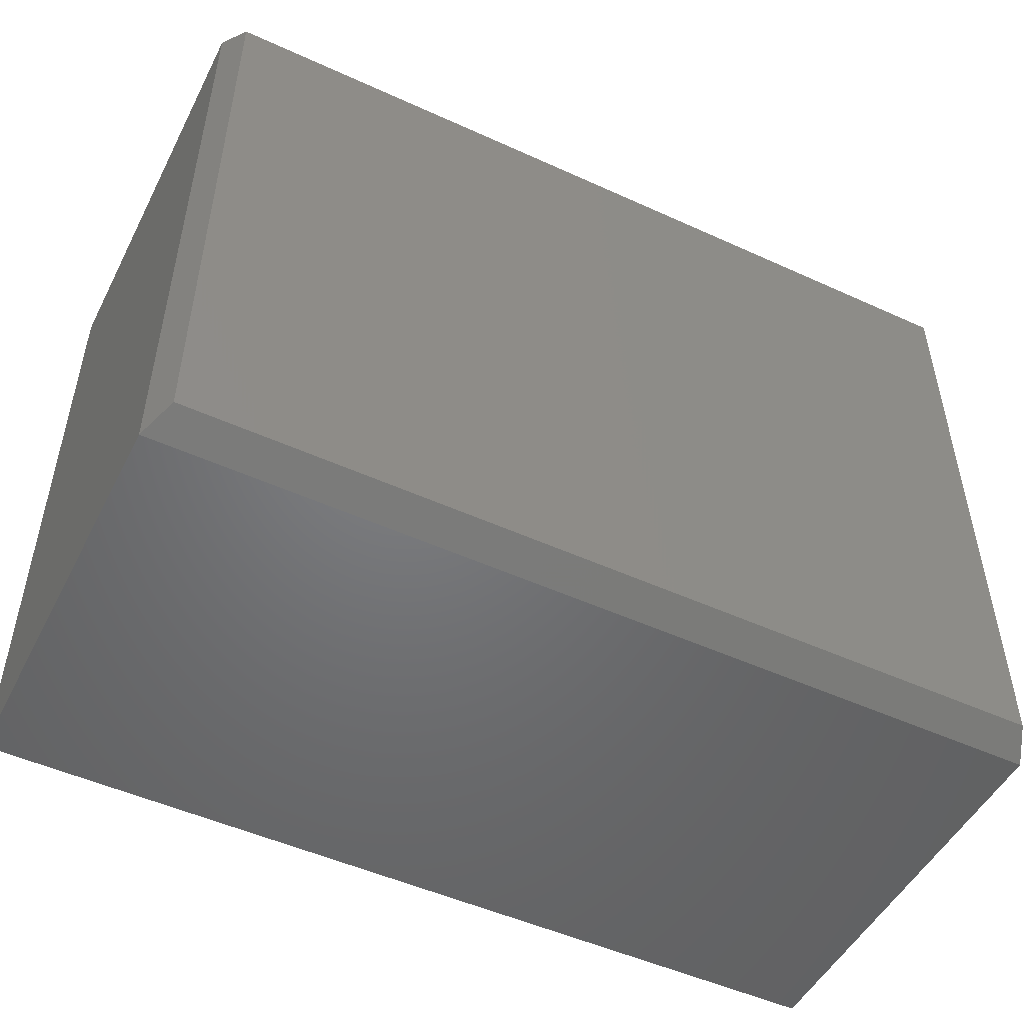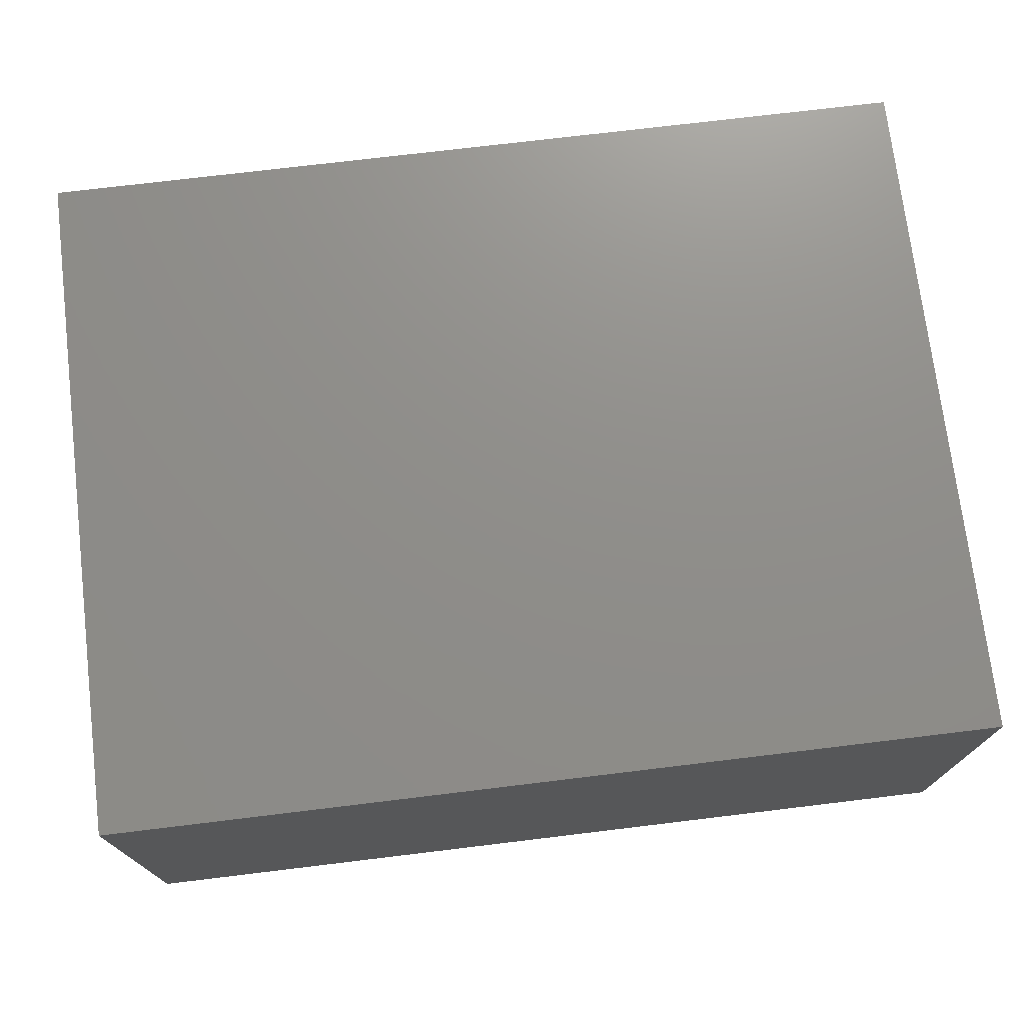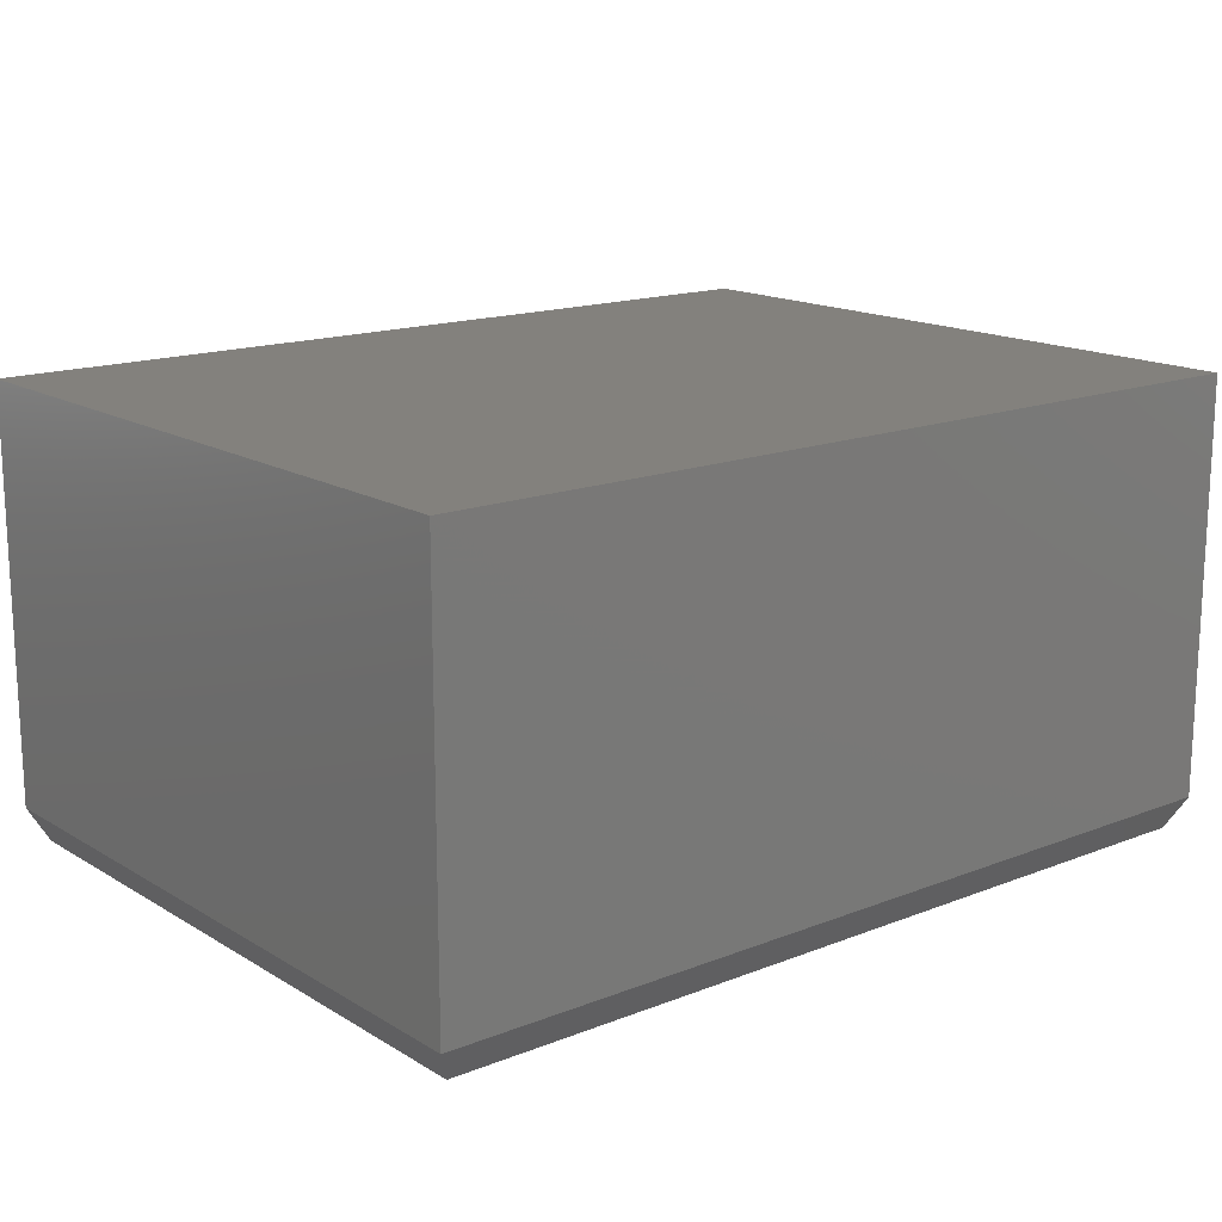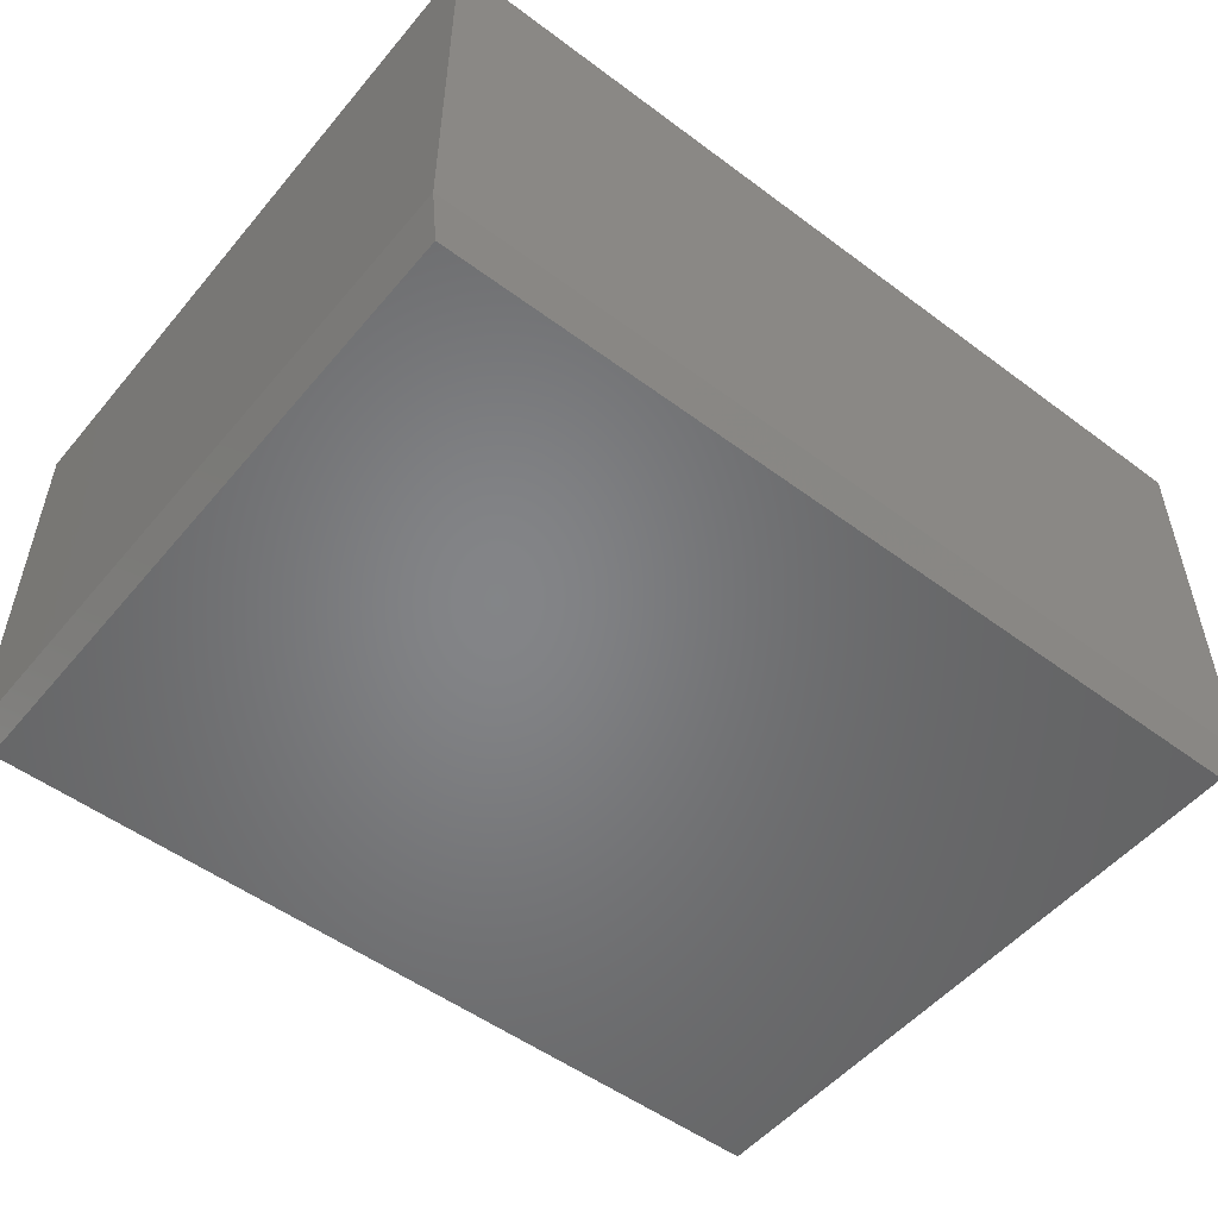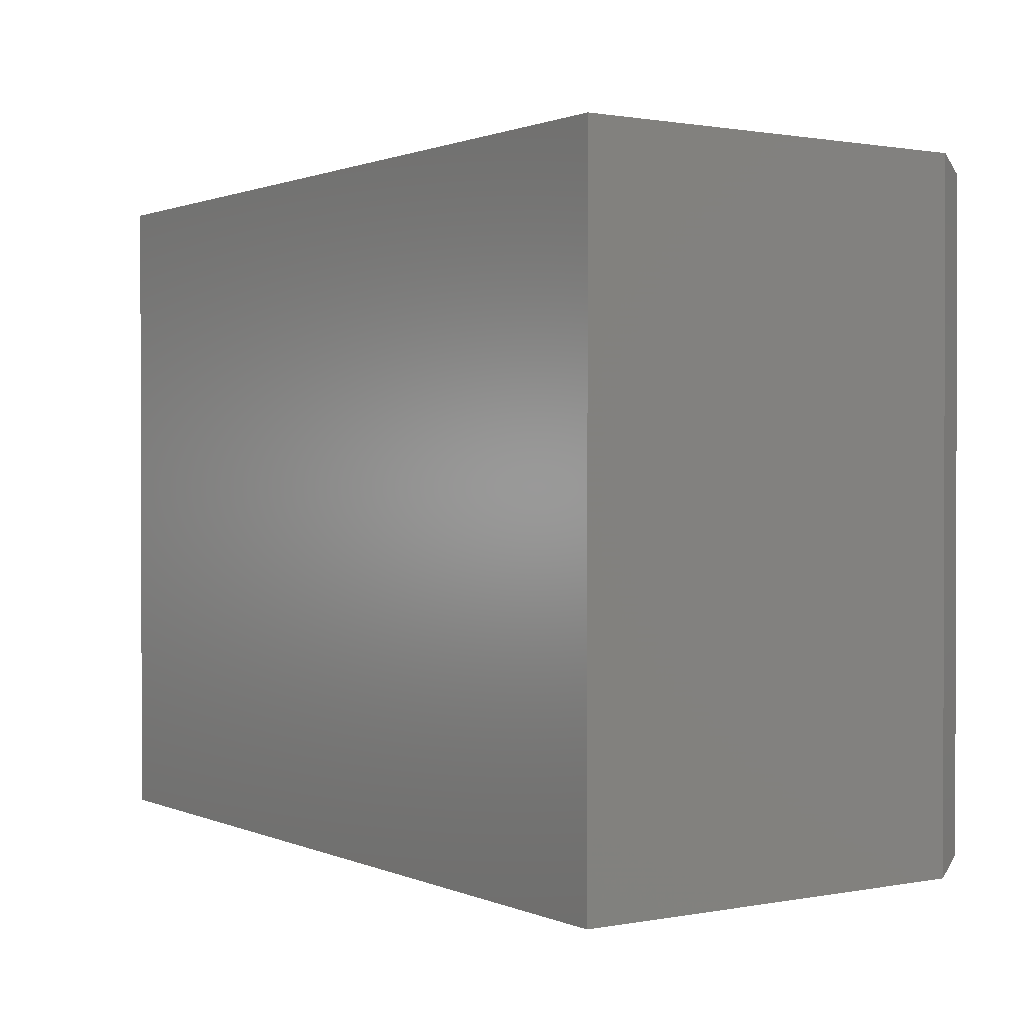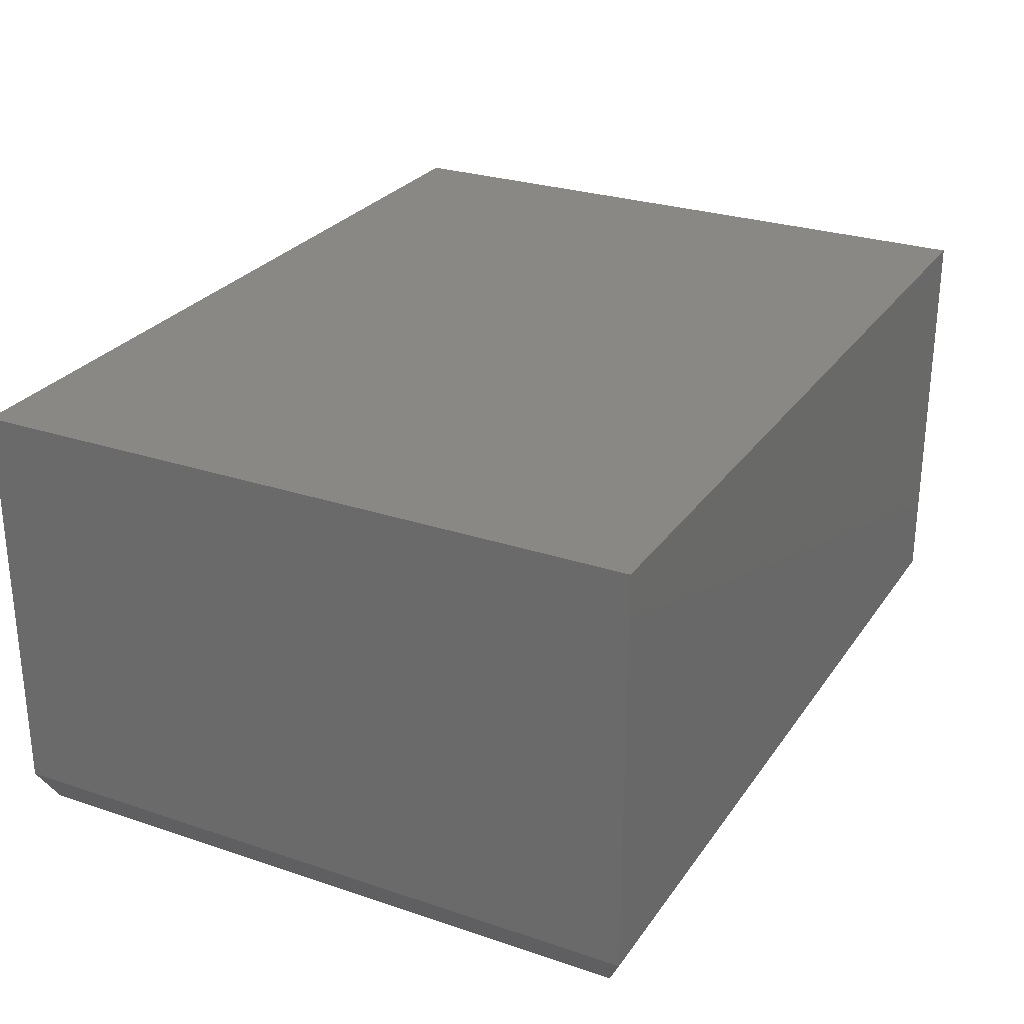
<metadata>
{"format":"stl","ext":"stl","renderer":"f3d","projection":"perspective","resolution":1024,"background":"white","views":[{"elev":-50.1,"azim":-26.6,"up":"+Z"},{"elev":73.5,"azim":-6.9,"up":"+Y"},{"elev":15.8,"azim":140.8,"up":"+Y"},{"elev":-52.1,"azim":141.2,"up":"+Y"},{"elev":1.0,"azim":-124.1,"up":"+Z"},{"elev":27.2,"azim":117.4,"up":"+Y"}]}
</metadata>
<code>
# stl→obj: 12 verts, 20 faces
v -0.4219 -0.1797 0.6562
v 0.4297 -0.1797 0.6562
v -0.4219 0.2193 0.6562
v 0.4297 0.2193 0.6562
v -0.4219 -0.1797 0
v -0.4219 0.2193 0
v 0.4297 -0.1797 0
v 0.4297 0.2193 0
v -0.4062 -0.2109 0.6406
v -0.4062 -0.2109 0.01562
v 0.4141 -0.2109 0.6406
v 0.4141 -0.2109 0.01562
f 1 2 3
f 3 2 4
f 5 6 7
f 7 6 8
f 6 5 3
f 3 5 1
f 7 8 2
f 2 8 4
f 9 10 11
f 11 10 12
f 1 5 9
f 9 5 10
f 7 12 5
f 5 12 10
f 7 2 12
f 12 2 11
f 2 1 11
f 11 1 9
f 4 8 3
f 3 8 6

</code>
